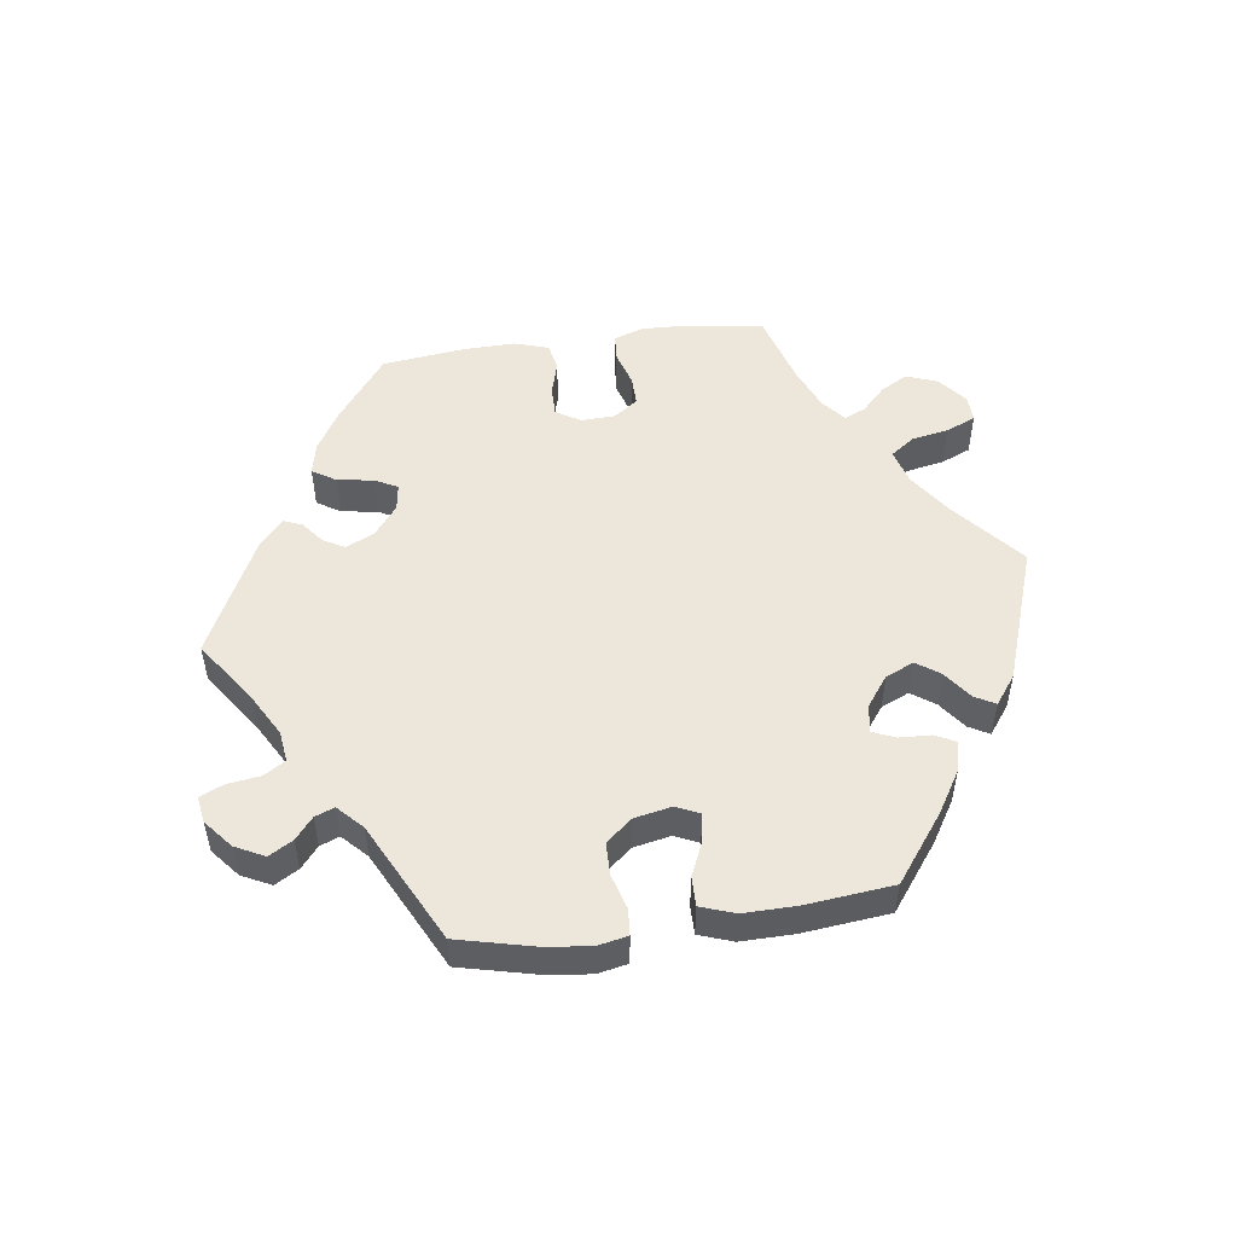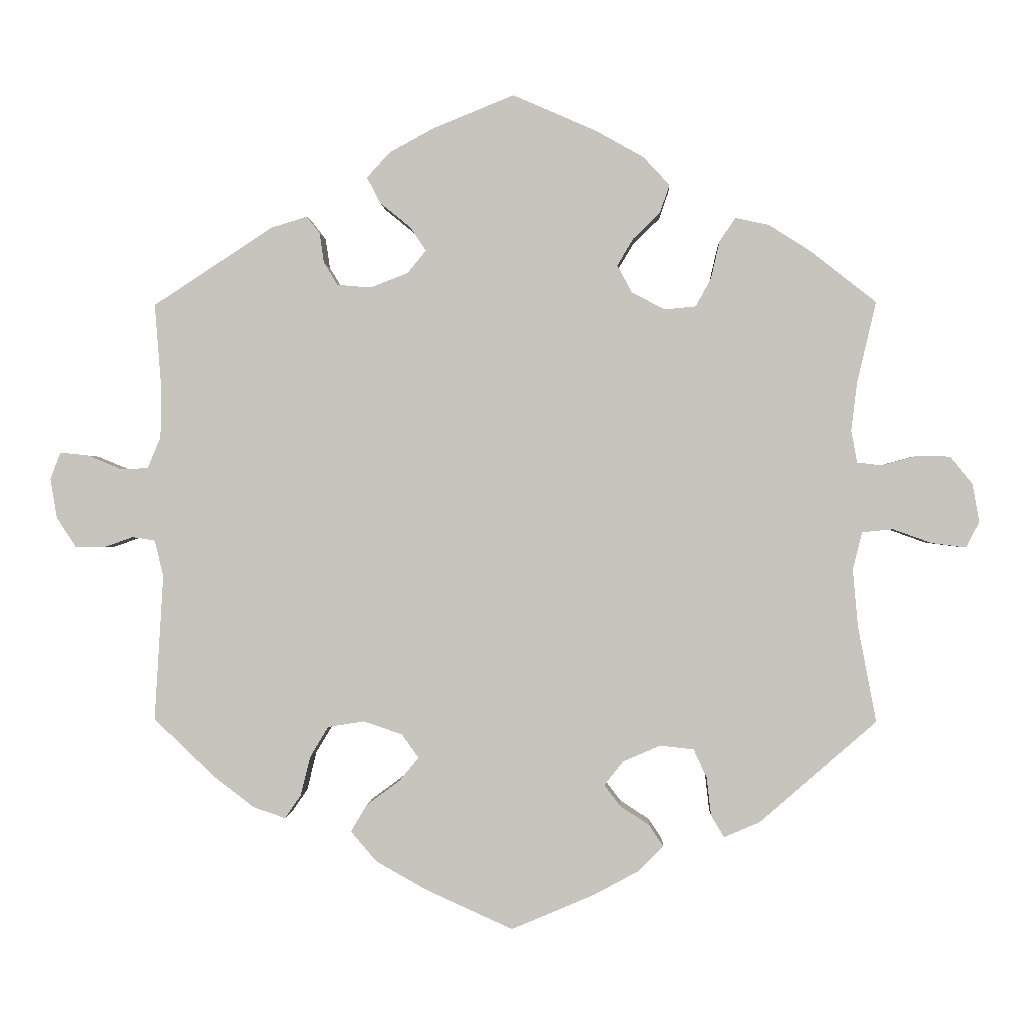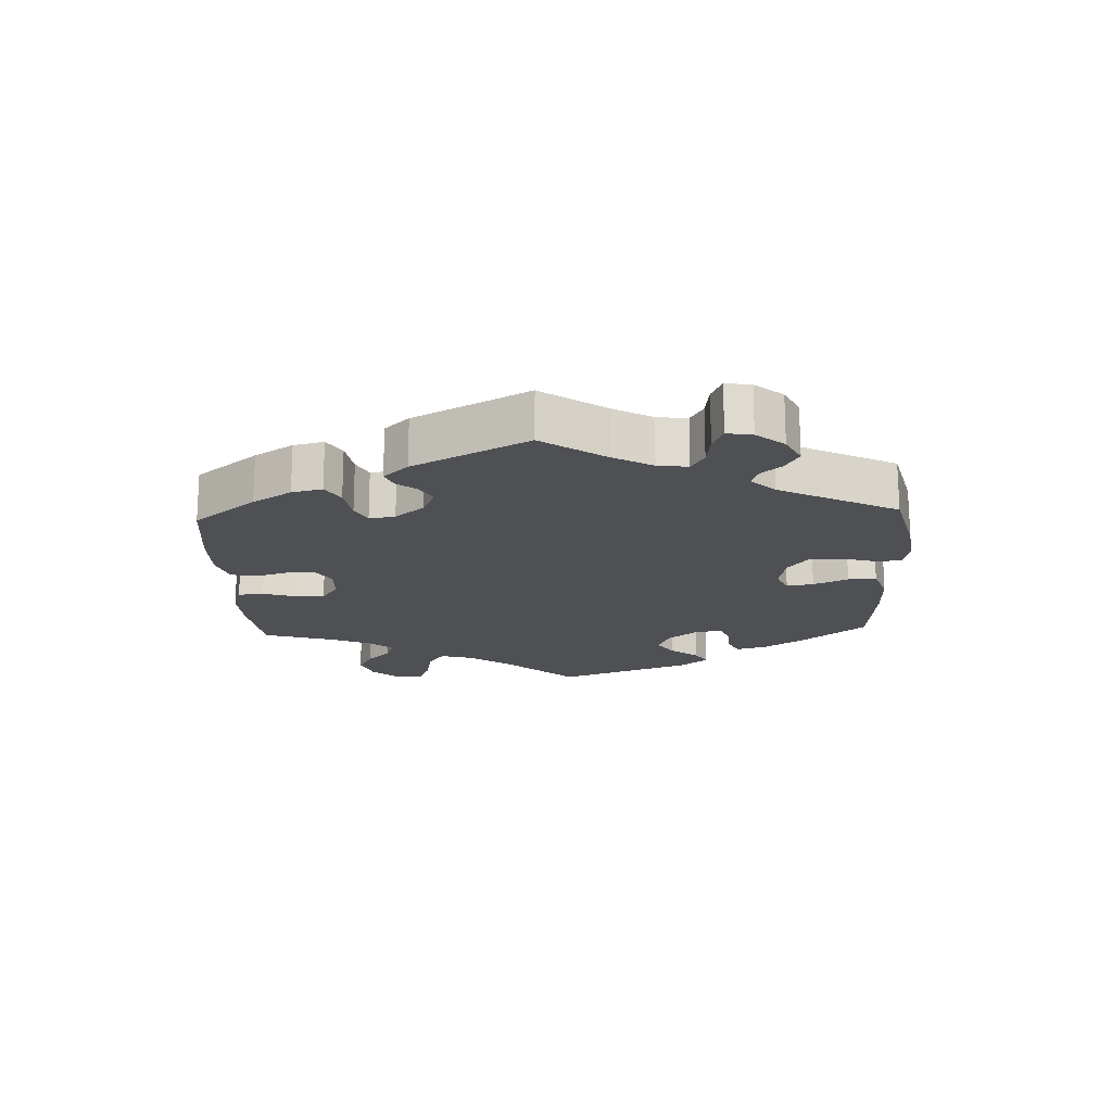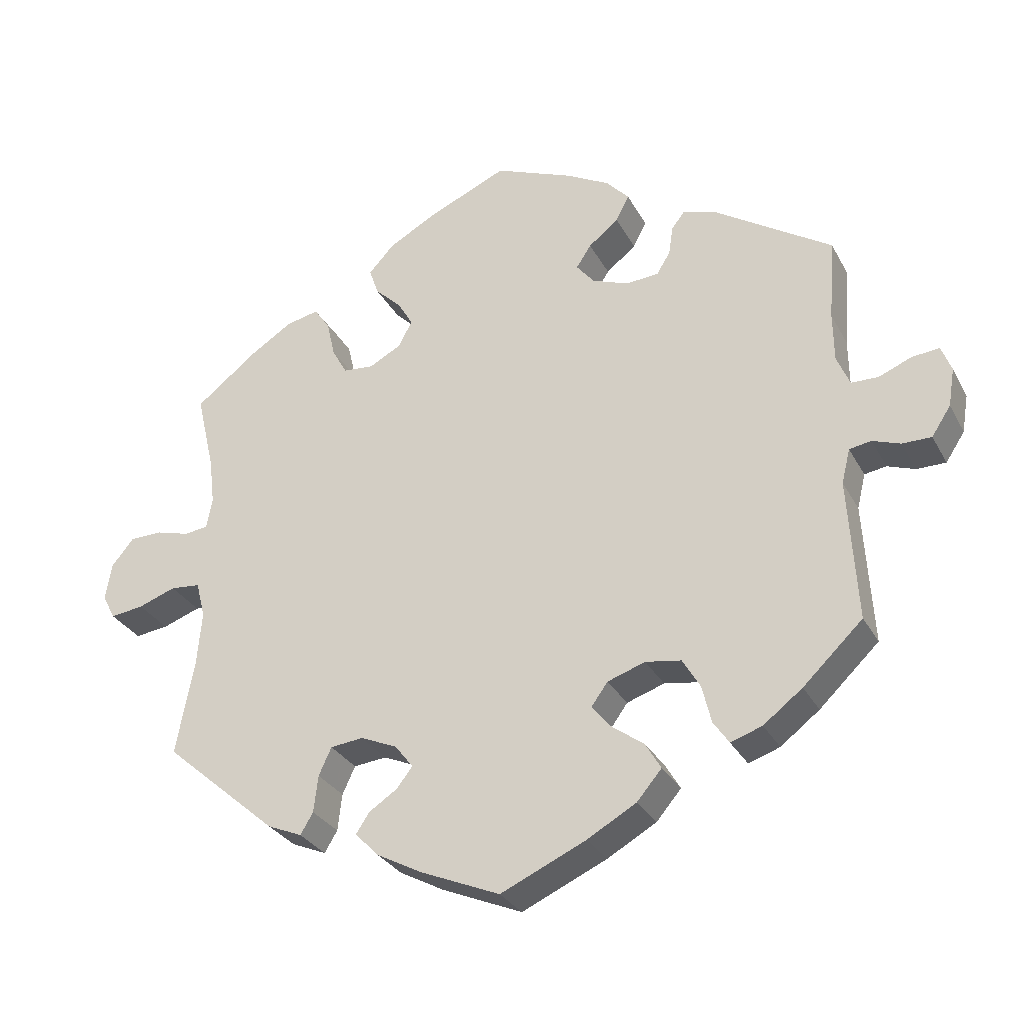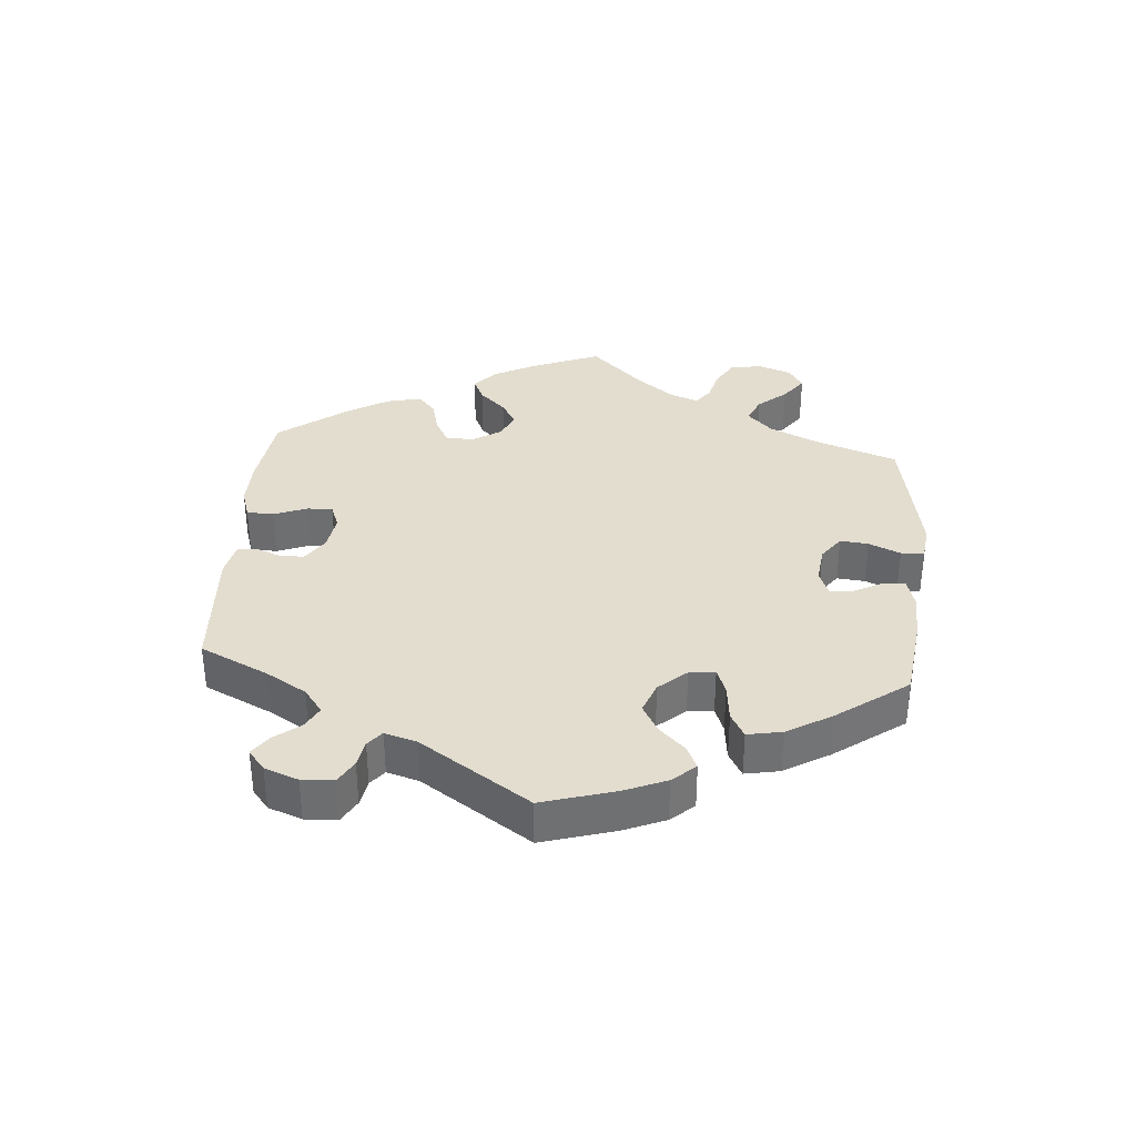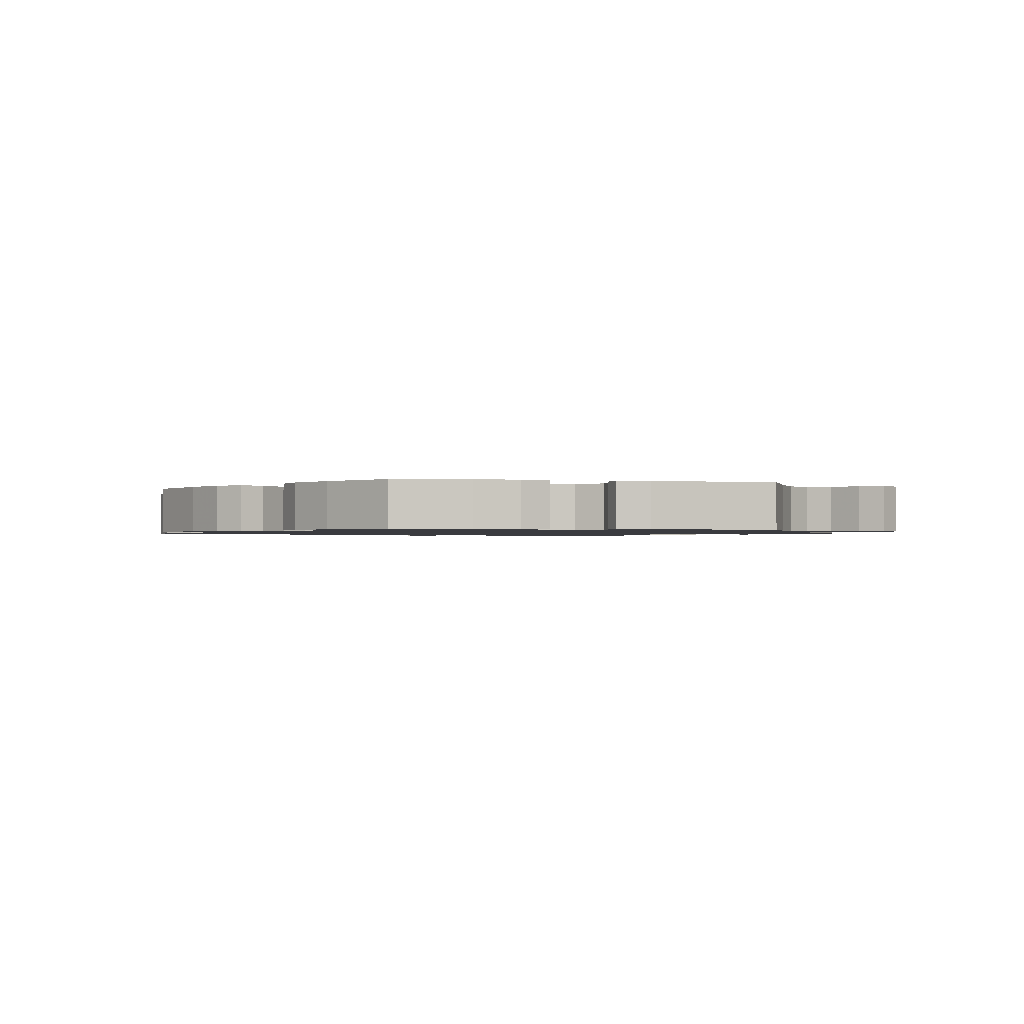
<metadata>
{"format":"obj","ext":"obj","renderer":"f3d","projection":"perspective","resolution":1024,"background":"white","views":[{"elev":52.1,"azim":142.0,"up":"+Y"},{"elev":-0.2,"azim":-177.5,"up":"+Z"},{"elev":-18.6,"azim":62.6,"up":"+Y"},{"elev":-30.0,"azim":23.9,"up":"+Z"},{"elev":35.6,"azim":124.6,"up":"+Y"},{"elev":-1.2,"azim":17.2,"up":"+Y"}]}
</metadata>
<code>
v -0.112 0.07 -0.53
v -0.175 0.07 -0.496
v -0.208 0.07 -0.462
v -0.189 0.07 -0.433
v -0.149 0.07 -0.407
v -0.127 0.07 -0.378
v -0.153 0.07 -0.345
v -0.204 0.07 -0.323
v -0.25 0.07 -0.328
v -0.268 0.07 -0.367
v -0.274 0.07 -0.419
v -0.292 0.07 -0.449
v -0.341 0.07 -0.428
v -0.501 0.07 -0.289
v -0.476 0.07 -0.158
v -0.469 0.07 -0.079
v -0.482 0.07 -0.028
v -0.524 0.07 -0.024
v -0.577 0.07 -0.043
v -0.624 0.07 -0.049
v -0.642 0.07 -0.014
v -0.633 0.07 0.038
v -0.602 0.07 0.076
v -0.556 0.07 0.077
v -0.509 0.07 0.064
v -0.475 0.07 0.068
v -0.467 0.07 0.112
v -0.475 0.07 0.178
v -0.501 0.07 0.289
v -0.412 0.07 0.359
v -0.354 0.07 0.396
v -0.308 0.07 0.406
v -0.286 0.07 0.374
v -0.274 0.07 0.322
v -0.253 0.07 0.284
v -0.21 0.07 0.28
v -0.165 0.07 0.304
v -0.145 0.07 0.341
v -0.167 0.07 0.378
v -0.204 0.07 0.414
v -0.217 0.07 0.452
v -0.181 0.07 0.491
v -0.115 0.07 0.528
v -0.001 0.07 0.578
v 0.11 0.07 0.533
v 0.171 0.07 0.5
v 0.203 0.07 0.465
v 0.184 0.07 0.429
v 0.142 0.07 0.395
v 0.121 0.07 0.363
v 0.146 0.07 0.332
v 0.198 0.07 0.312
v 0.244 0.07 0.316
v 0.263 0.07 0.347
v 0.269 0.07 0.388
v 0.287 0.07 0.411
v 0.336 0.07 0.396
v 0.5 0.07 0.289
v 0.491 0.07 0.174
v 0.492 0.07 0.104
v 0.51 0.07 0.061
v 0.548 0.07 0.06
v 0.594 0.07 0.079
v 0.633 0.07 0.083
v 0.647 0.07 0.046
v 0.638 0.07 -0.008
v 0.611 0.07 -0.049
v 0.57 0.07 -0.049
v 0.531 0.07 -0.035
v 0.5 0.07 -0.04
v 0.488 0.07 -0.089
v 0.5 0.07 -0.289
v 0.416 0.07 -0.369
v 0.361 0.07 -0.411
v 0.317 0.07 -0.426
v 0.295 0.07 -0.394
v 0.282 0.07 -0.341
v 0.257 0.07 -0.299
v 0.207 0.07 -0.291
v 0.154 0.07 -0.309
v 0.131 0.07 -0.341
v 0.157 0.07 -0.373
v 0.203 0.07 -0.407
v 0.225 0.07 -0.444
v 0.19 0.07 -0.485
v 0.121 0.07 -0.524
v 0.001 0.07 -0.578
v -0.112 0 -0.53
v -0.175 0 -0.496
v -0.208 0 -0.462
v -0.189 0 -0.433
v -0.149 0 -0.407
v -0.127 0 -0.378
v -0.153 0 -0.345
v -0.204 0 -0.323
v -0.25 0 -0.328
v -0.268 0 -0.367
v -0.274 0 -0.419
v -0.292 0 -0.449
v -0.341 0 -0.428
v -0.501 0 -0.289
v -0.476 0 -0.158
v -0.469 0 -0.079
v -0.482 0 -0.028
v -0.524 0 -0.024
v -0.577 0 -0.043
v -0.624 0 -0.049
v -0.642 0 -0.014
v -0.633 0 0.038
v -0.602 0 0.076
v -0.556 0 0.077
v -0.509 0 0.064
v -0.475 0 0.068
v -0.467 0 0.112
v -0.475 0 0.178
v -0.501 0 0.289
v -0.412 0 0.359
v -0.354 0 0.396
v -0.308 0 0.406
v -0.286 0 0.374
v -0.274 0 0.322
v -0.253 0 0.284
v -0.21 0 0.28
v -0.165 0 0.304
v -0.145 0 0.341
v -0.167 0 0.378
v -0.204 0 0.414
v -0.217 0 0.452
v -0.181 0 0.491
v -0.115 0 0.528
v -0.001 0 0.578
v 0.11 0 0.533
v 0.171 0 0.5
v 0.203 0 0.465
v 0.184 0 0.429
v 0.142 0 0.395
v 0.121 0 0.363
v 0.146 0 0.332
v 0.198 0 0.312
v 0.244 0 0.316
v 0.263 0 0.347
v 0.269 0 0.388
v 0.287 0 0.411
v 0.336 0 0.396
v 0.5 0 0.289
v 0.491 0 0.174
v 0.492 0 0.104
v 0.51 0 0.061
v 0.548 0 0.06
v 0.594 0 0.079
v 0.633 0 0.083
v 0.647 0 0.046
v 0.638 0 -0.008
v 0.611 0 -0.049
v 0.57 0 -0.049
v 0.531 0 -0.035
v 0.5 0 -0.04
v 0.488 0 -0.089
v 0.5 0 -0.289
v 0.416 0 -0.369
v 0.361 0 -0.411
v 0.317 0 -0.426
v 0.295 0 -0.394
v 0.282 0 -0.341
v 0.257 0 -0.299
v 0.207 0 -0.291
v 0.154 0 -0.309
v 0.131 0 -0.341
v 0.157 0 -0.373
v 0.203 0 -0.407
v 0.225 0 -0.444
v 0.19 0 -0.485
v 0.121 0 -0.524
v 0.001 0 -0.578
f 82 83 84 85
f 81 82 85 86
f 74 75 76 77
f 74 77 78
f 71 72 73 74
f 70 71 74 78
f 66 67 68 69
f 66 69 70
f 65 66 70
f 62 63 64 65
f 61 62 65 70
f 60 61 70 78
f 56 57 58 59
f 54 55 56 59
f 53 54 59 60
f 52 53 60 78
f 46 47 48 49
f 46 49 50
f 45 46 50
f 44 45 50
f 43 44 50
f 42 43 50 51
f 39 40 41 42
f 38 39 42 51
f 31 32 33 34
f 31 34 35
f 28 29 30 31
f 27 28 31 35
f 26 27 35 36
f 22 23 24 25
f 22 25 26
f 21 22 26
f 18 19 20 21
f 18 21 26
f 17 18 26 36
f 12 13 14 15
f 10 11 12 15
f 9 10 15 16
f 8 9 16 17
f 2 3 4 5
f 2 5 6
f 1 2 6
f 81 86 87 1
f 51 52 78 79
f 37 38 51 79
f 37 79 80
f 7 8 17 36
f 6 7 36 37
f 37 80 81
f 1 6 37 81
f 172 171 170 169
f 173 172 169 168
f 164 163 162 161
f 165 164 161
f 161 160 159 158
f 165 161 158 157
f 156 155 154 153
f 157 156 153
f 157 153 152
f 152 151 150 149
f 157 152 149 148
f 165 157 148 147
f 146 145 144 143
f 146 143 142 141
f 147 146 141 140
f 165 147 140 139
f 136 135 134 133
f 137 136 133
f 137 133 132
f 137 132 131
f 137 131 130
f 138 137 130 129
f 129 128 127 126
f 138 129 126 125
f 121 120 119 118
f 122 121 118
f 118 117 116 115
f 122 118 115 114
f 123 122 114 113
f 112 111 110 109
f 113 112 109
f 113 109 108
f 108 107 106 105
f 113 108 105
f 123 113 105 104
f 102 101 100 99
f 102 99 98 97
f 103 102 97 96
f 104 103 96 95
f 92 91 90 89
f 93 92 89
f 93 89 88
f 88 174 173 168
f 166 165 139 138
f 166 138 125 124
f 167 166 124
f 123 104 95 94
f 124 123 94 93
f 168 167 124
f 168 124 93 88
f 1 88 89 2
f 2 89 90 3
f 3 90 91 4
f 4 91 92 5
f 5 92 93 6
f 6 93 94 7
f 7 94 95 8
f 8 95 96 9
f 9 96 97 10
f 10 97 98 11
f 11 98 99 12
f 12 99 100 13
f 13 100 101 14
f 14 101 102 15
f 15 102 103 16
f 16 103 104 17
f 17 104 105 18
f 18 105 106 19
f 19 106 107 20
f 20 107 108 21
f 21 108 109 22
f 22 109 110 23
f 23 110 111 24
f 24 111 112 25
f 25 112 113 26
f 26 113 114 27
f 27 114 115 28
f 28 115 116 29
f 29 116 117 30
f 30 117 118 31
f 31 118 119 32
f 32 119 120 33
f 33 120 121 34
f 34 121 122 35
f 35 122 123 36
f 36 123 124 37
f 37 124 125 38
f 38 125 126 39
f 39 126 127 40
f 40 127 128 41
f 41 128 129 42
f 42 129 130 43
f 43 130 131 44
f 44 131 132 45
f 45 132 133 46
f 46 133 134 47
f 47 134 135 48
f 48 135 136 49
f 49 136 137 50
f 50 137 138 51
f 51 138 139 52
f 52 139 140 53
f 53 140 141 54
f 54 141 142 55
f 55 142 143 56
f 56 143 144 57
f 57 144 145 58
f 58 145 146 59
f 59 146 147 60
f 60 147 148 61
f 61 148 149 62
f 62 149 150 63
f 63 150 151 64
f 64 151 152 65
f 65 152 153 66
f 66 153 154 67
f 67 154 155 68
f 68 155 156 69
f 69 156 157 70
f 70 157 158 71
f 71 158 159 72
f 72 159 160 73
f 73 160 161 74
f 74 161 162 75
f 75 162 163 76
f 76 163 164 77
f 77 164 165 78
f 78 165 166 79
f 79 166 167 80
f 80 167 168 81
f 81 168 169 82
f 82 169 170 83
f 83 170 171 84
f 84 171 172 85
f 85 172 173 86
f 86 173 174 87
f 87 174 88 1

</code>
